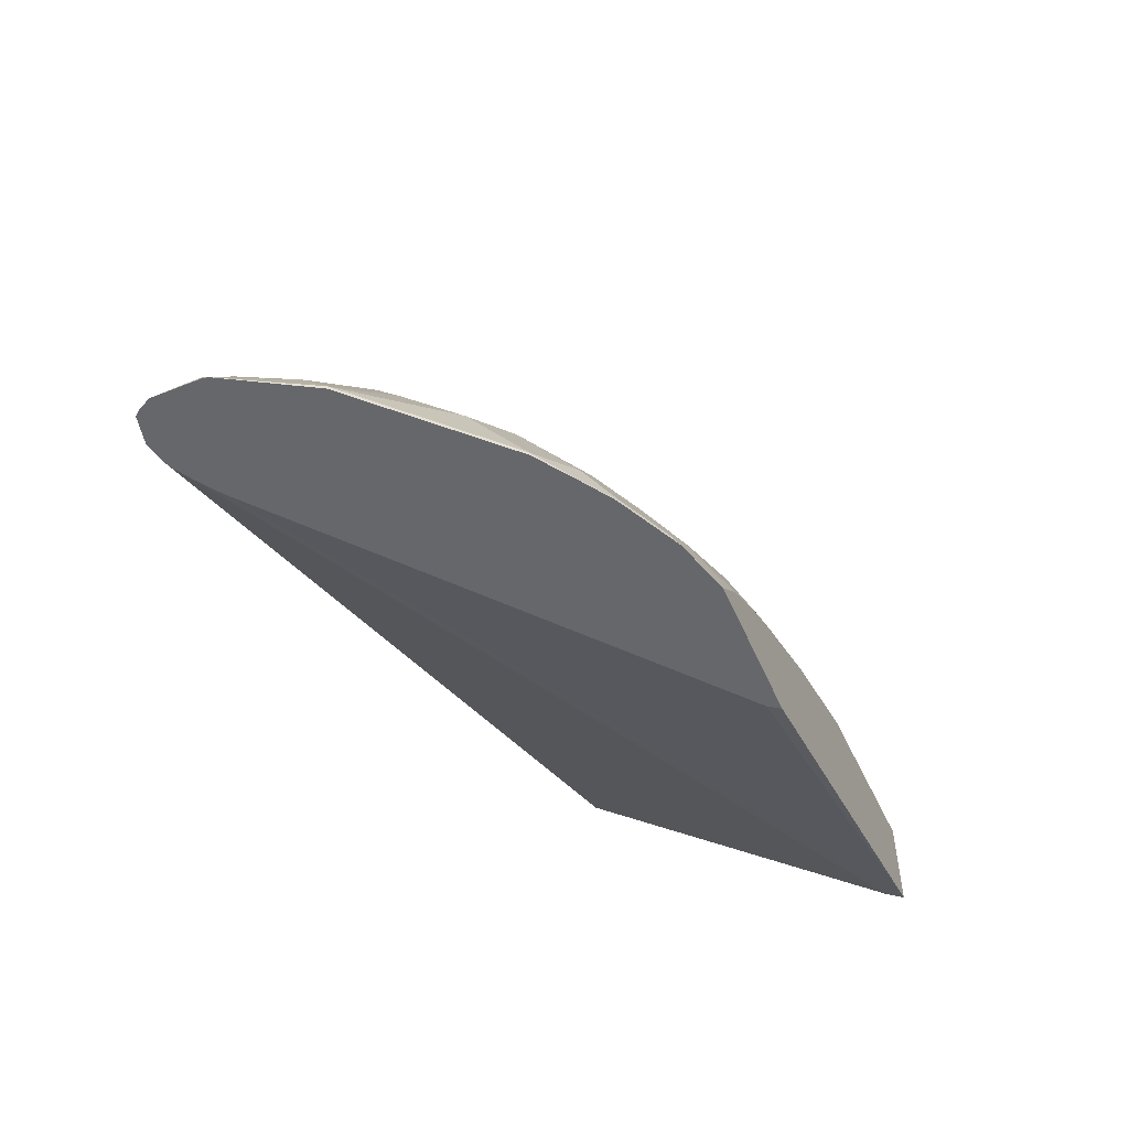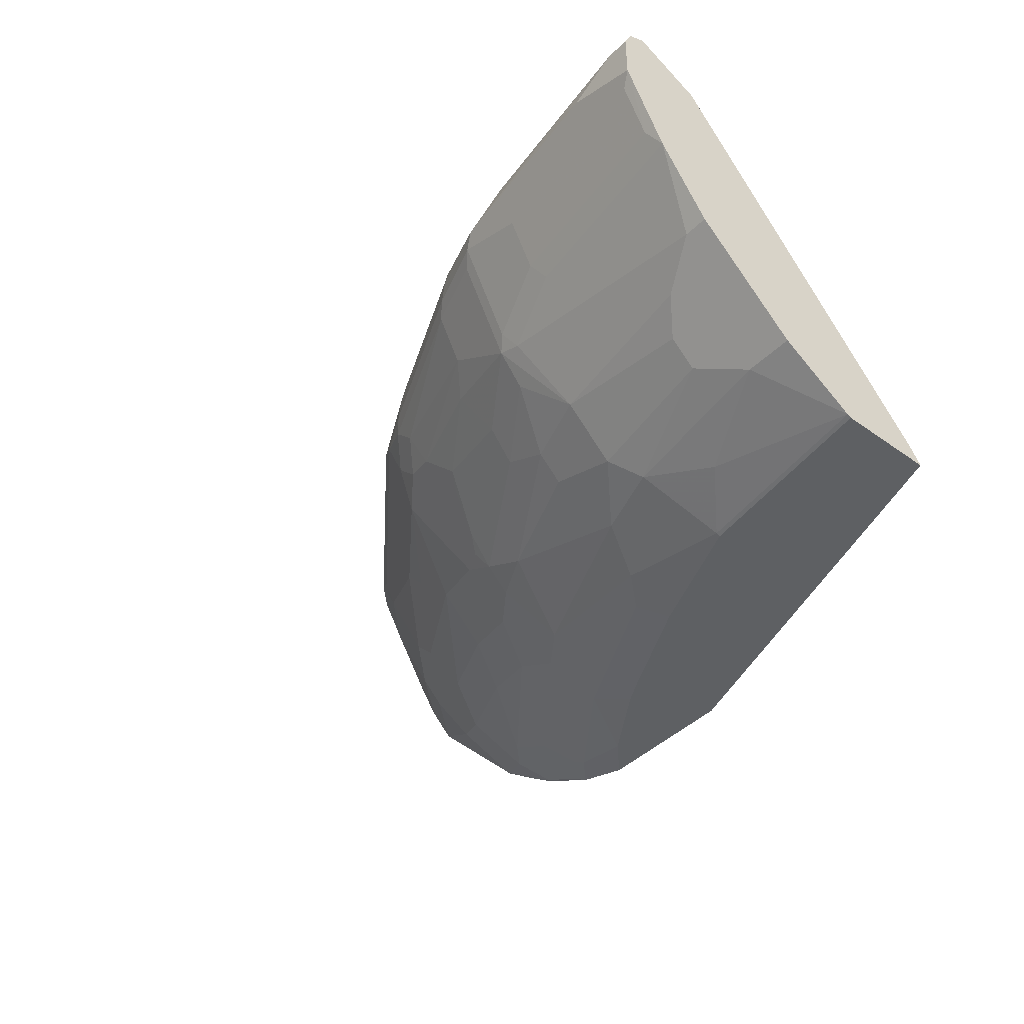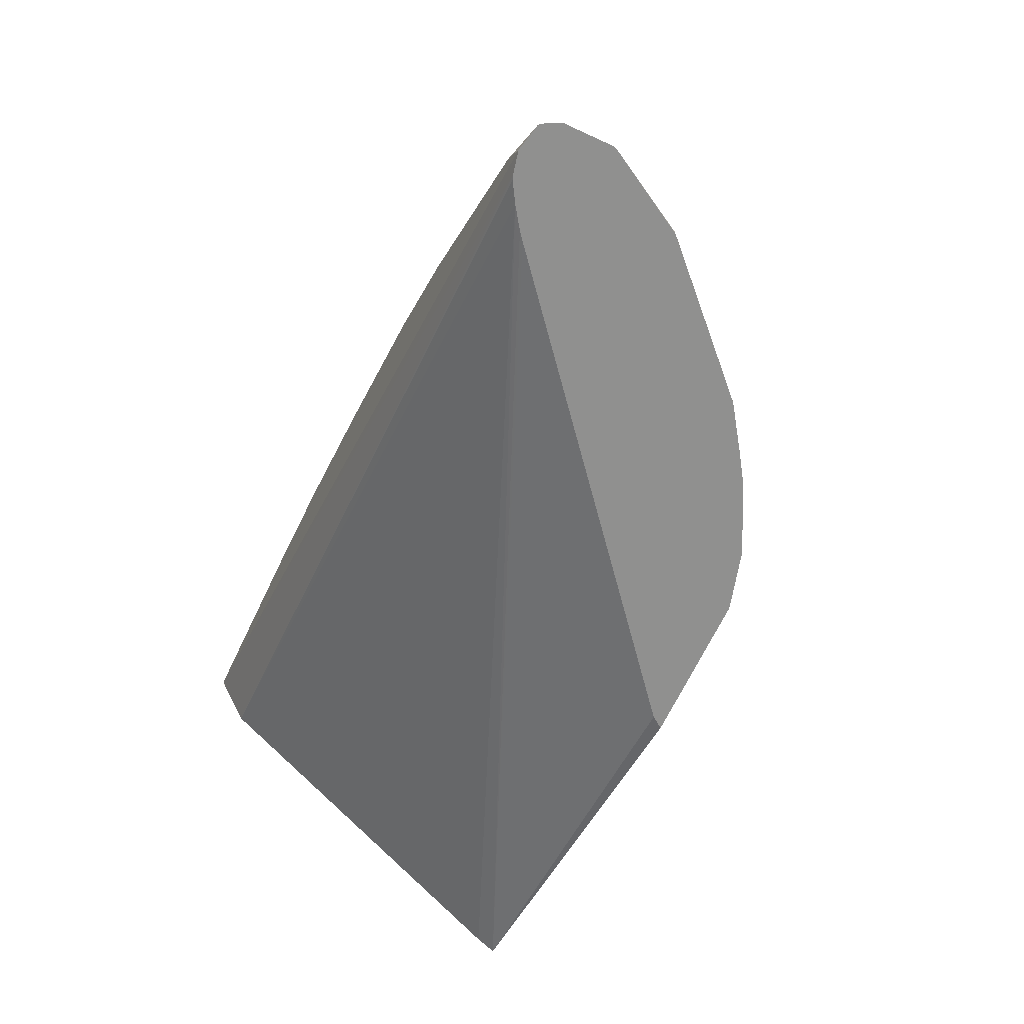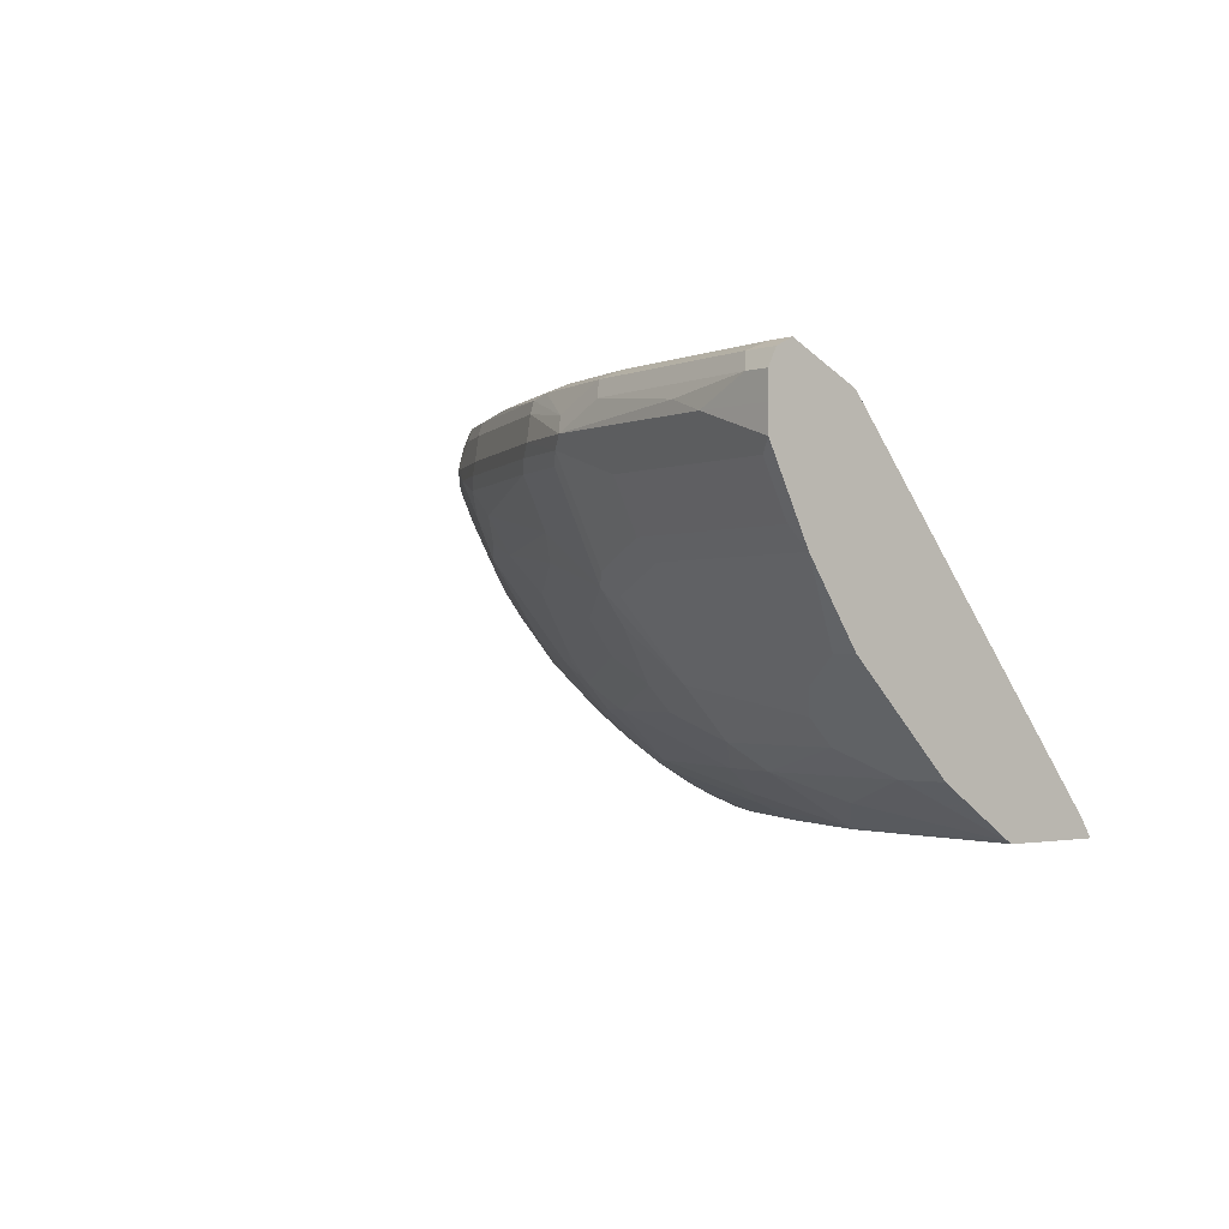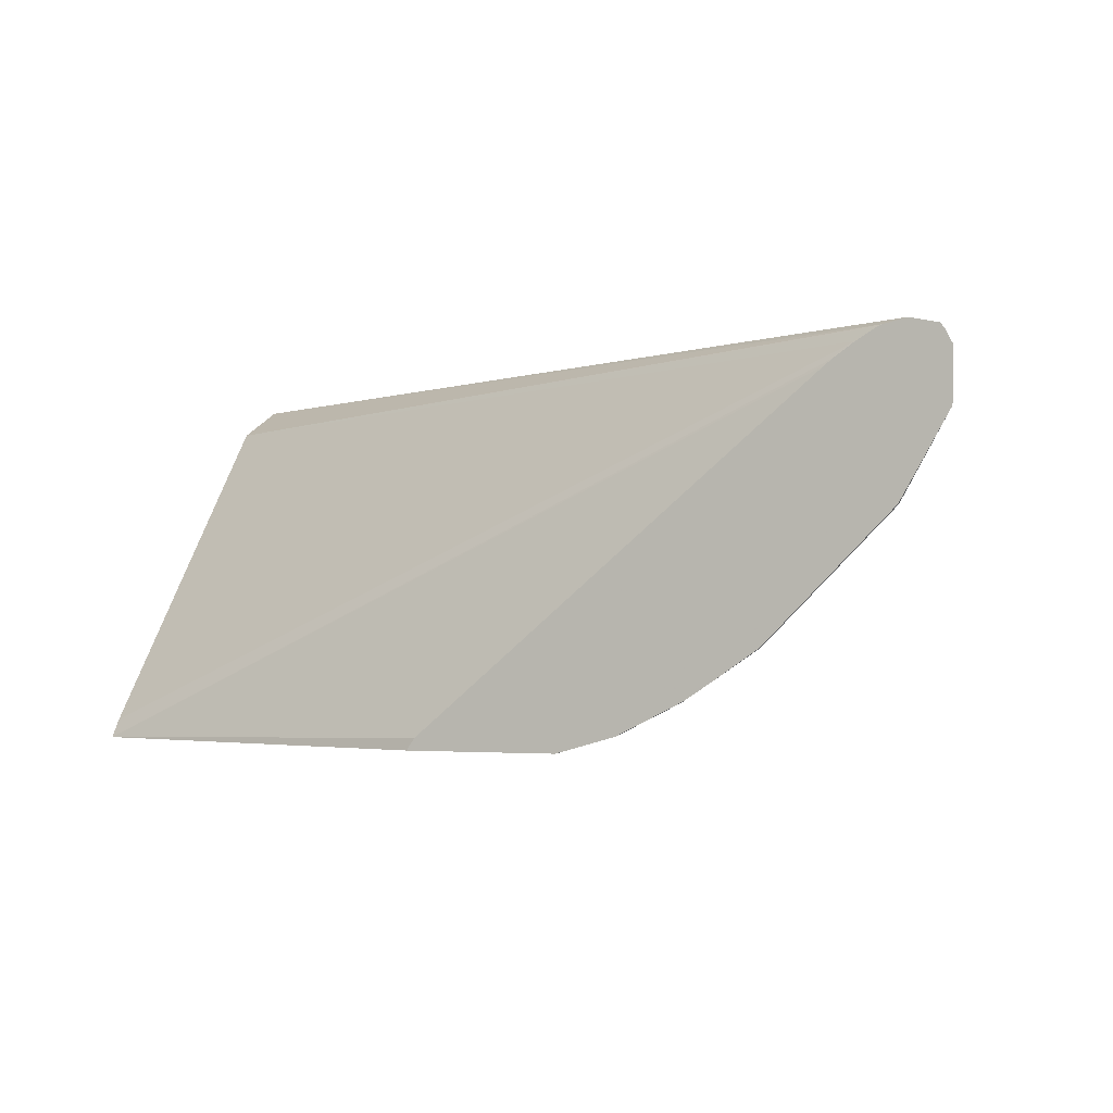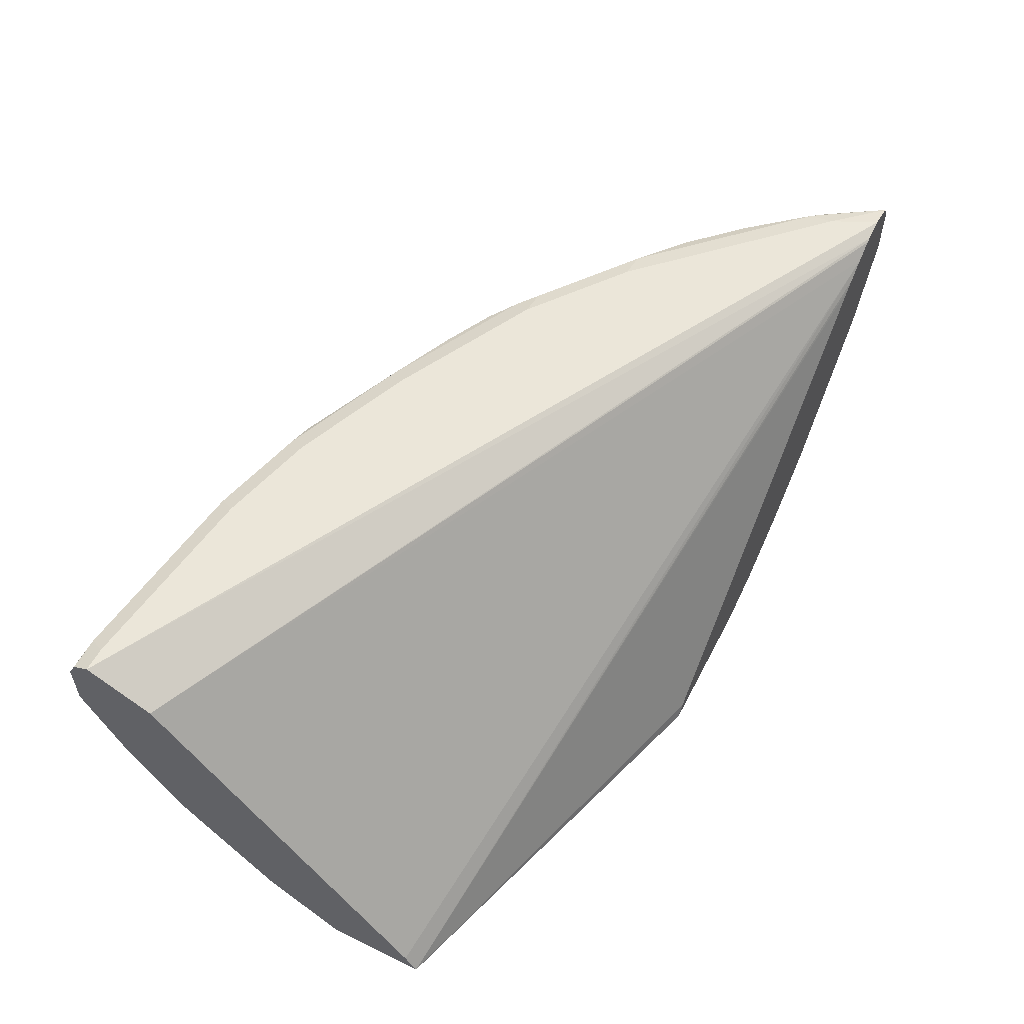
<metadata>
{"format":"obj","ext":"obj","renderer":"f3d","projection":"perspective","resolution":1024,"background":"white","views":[{"elev":-52.2,"azim":-66.8,"up":"+Z"},{"elev":-42.5,"azim":49.6,"up":"+Y"},{"elev":-65.5,"azim":-114.9,"up":"+Z"},{"elev":-1.4,"azim":49.8,"up":"+Y"},{"elev":-2.3,"azim":-158.1,"up":"+Y"},{"elev":55.9,"azim":117.1,"up":"+Y"}]}
</metadata>
<code>
v -0.7878 0.1262 0.5493
v -0.7878 0.1683 0.5493
v -0.7867 0.1221 0.5493
v -0.7854 0.1262 0.554
v -0.7644 0.1473 0.5961
v -0.7732 0.1578 0.5786
v -0.7854 0.1683 0.554
v -0.7824 0.1789 0.5493
v -0.7678 0.1157 0.5733
v -0.7469 0.05257 0.5493
v -0.7469 0.05257 0.5523
v -0.7469 0.07361 0.5733
v -0.7652 0.1683 0.5891
v -0.7048 0.1157 0.6575
v -0.7012 0.1473 0.6802
v -0.7521 0.1788 0.5996
v -0.7787 0.1841 0.5493
v -0.6778 -0.01647 0.5493
v -0.6416 -0.05259 0.5523
v -0.6627 -0.0105 0.5943
v -0.6837 0.03155 0.6154
v -0.6837 0.05257 0.6365
v -0.7433 0.1683 0.6172
v -0.6837 0.1157 0.6785
v -0.6995 0.1788 0.6627
v -0.6802 0.1473 0.7013
v -0.7389 0.1841 0.6102
v -0.7577 0.1888 0.5493
v -0.7363 0.1893 0.5891
v -0.6416 -0.05259 0.5493
v -0.6042 -0.07831 0.5493
v -0.5786 -0.09465 0.5523
v -0.5995 -0.07361 0.5733
v -0.6206 -0.03155 0.6154
v -0.6416 0.05257 0.6785
v -0.6627 0.1157 0.6995
v -0.6574 0.1788 0.7048
v -0.6627 0.1367 0.7101
v -0.5961 0.1473 0.7644
v -0.6171 0.1683 0.7434
v -0.7152 0.1893 0.6102
v -0.6548 0.1841 0.6943
v -0.755 0.1893 0.5493
v -0.5825 -0.09269 0.5493
v -0.5786 -0.07361 0.5943
v -0.5684 -0.09992 0.5493
v -0.5365 -0.1157 0.5523
v -0.5575 -0.09465 0.5733
v -0.5365 -0.05259 0.6575
v -0.5995 -0.0105 0.6575
v -0.6206 -0.0105 0.6365
v -0.6206 0.03155 0.6785
v -0.5575 0.05257 0.7416
v -0.5786 0.07361 0.7416
v -0.6101 0.1262 0.7443
v -0.6048 0.1788 0.7469
v -0.6127 0.1841 0.7364
v -0.5786 0.1367 0.7731
v -0.5119 0.1473 0.8275
v -0.5329 0.1683 0.8065
v -0.6311 0.1893 0.6943
v -0.7363 0.1852 0.5493
v -0.0002324 0.1893 0.9467
v -0.5365 -0.09465 0.5943
v -0.4733 -0.07361 0.6785
v -0.5263 -0.121 0.5493
v -0.5154 -0.1157 0.5733
v -0.4523 -0.05259 0.7206
v -0.5154 -0.03155 0.6995
v -0.5154 -0.0105 0.7206
v -0.5154 0.01054 0.7416
v -0.4944 0.07361 0.8047
v -0.5786 0.09466 0.7521
v -0.4839 0.1052 0.8284
v -0.4944 0.1367 0.8363
v -0.5206 0.1788 0.81
v -0.5285 0.1841 0.7994
v -0.589 0.1893 0.7364
v -0.4979 0.1473 0.8345
v -0.4865 0.1683 0.8363
v -0.4891 0.1788 0.831
v -0.7321 0.1836 0.5493
v -0.0002324 0.1613 0.8906
v -0.02105 0.1893 0.9467
v -0.0002324 0.1823 0.9607
v -0.4312 -0.09465 0.6785
v -0.5259 -0.1211 0.5493
v -0.5048 -0.121 0.5707
v -0.4207 -0.121 0.6338
v -0.4207 -0.09992 0.6759
v -0.4523 -0.0105 0.7626
v -0.3997 -0.09116 0.7013
v -0.4207 -0.04907 0.7434
v -0.4733 0.03155 0.7837
v -0.4628 0.08415 0.8284
v -0.4418 0.1052 0.8494
v -0.4628 0.1262 0.8494
v -0.4523 0.1367 0.8573
v -0.4418 0.1473 0.8626
v -0.5119 0.1823 0.8135
v -0.5048 0.1893 0.7994
v -0.4444 0.1683 0.8573
v -0.447 0.1788 0.852
v -0.4698 0.1823 0.8345
v -0.7157 0.1738 0.5493
v -0.0002324 -0.1192 0.6662
v -0.02807 0.1823 0.9607
v -0.1894 0.1893 0.9257
v -0.1964 0.1823 0.9397
v -0.0002324 0.1683 0.9678
v -0.4769 -0.1349 0.5493
v -0.4769 -0.1349 0.5496
v -0.4697 -0.1349 0.5568
v -0.4486 -0.1349 0.5779
v -0.3856 -0.1349 0.6199
v -0.3628 -0.1349 0.6323
v -0.3527 -0.1349 0.6374
v -0.3787 -0.121 0.6548
v -0.2946 -0.121 0.6969
v -0.4207 -0.02803 0.7644
v -0.4312 -0.0105 0.7731
v -0.4207 2.54e-06 0.7863
v -0.3787 -0.04907 0.7644
v -0.2735 -0.1122 0.7224
v -0.2525 -0.09116 0.7644
v -0.3156 -0.07012 0.7644
v -0.4102 0.03155 0.8152
v -0.4312 0.07361 0.8363
v -0.3156 0.08415 0.8915
v -0.3156 0.1262 0.9125
v -0.3051 0.1367 0.9204
v -0.2946 0.1473 0.9257
v -0.2972 0.1683 0.9204
v -0.3787 0.1893 0.8626
v -0.2998 0.1788 0.9152
v -0.3857 0.1823 0.8766
v -0.6987 0.1619 0.5493
v -0.0002324 -0.1349 0.6558
v -0.02105 0.1683 0.9678
v -0.2735 0.1893 0.9046
v -0.2806 0.1823 0.9187
v -0.2385 0.1613 0.9397
v -0.1894 0.1683 0.9467
v -0.0002324 0.1473 0.9678
v -0.349 -0.1349 0.5493
v -0.2786 -0.1349 0.6743
v -0.2735 -0.1349 0.6769
v -0.1683 -0.1349 0.719
v -0.1683 -0.1332 0.7224
v -0.3156 -0.007013 0.8275
v -0.3156 0.02105 0.8494
v -0.3997 0.04206 0.8284
v -0.2735 -0.04907 0.8065
v -0.2735 -0.02803 0.8275
v -0.1894 -0.09116 0.7854
v -0.2104 -0.07012 0.8065
v -0.3366 0.06311 0.8704
v -0.2525 0.04206 0.8915
v -0.2525 0.1262 0.9336
v -0.242 0.1367 0.9415
v -0.2315 0.1473 0.9467
v -0.692 0.1566 0.5493
v -0.0002324 -0.1349 0.7399
v -0.3562 -0.1247 0.5493
v -0.09468 0.1578 0.9625
v -0.06315 0.1473 0.9678
v -0.0002324 0.1261 0.9677
v -0.0002324 -0.1333 0.7432
v -0.0002324 -0.1332 0.7433
v -0.1263 -0.1122 0.7644
v -0.2525 0.01403 0.8696
v -0.2104 -0.04907 0.8275
v -0.2104 -0.02803 0.8485
v -0.0421 -0.09116 0.8065
v -0.08419 -0.07012 0.8275
v -0.2315 0.03505 0.8906
v -0.242 0.05257 0.8994
v -0.1789 0.1157 0.9415
v -0.01056 0.1157 0.9625
v -0.01056 0.07361 0.9415
v -0.0002324 0.05612 0.9327
v -0.0002324 -0.09116 0.8065
v -0.08419 -0.04907 0.8485
v -0.06315 -0.02803 0.8696
v -0.1683 -0.007013 0.8696
v -0.0002324 -0.07012 0.8275
v -0.02105 -0.007013 0.8906
v -0.06315 0.03505 0.9116
v -0.1683 0.05609 0.9116
v -0.1789 0.07361 0.9204
v -0.0002324 -0.007013 0.8906
f 109 140 141
f 103 135 136
f 108 140 109
f 107 109 139
f 105 138 137
f 105 106 138
f 104 136 134
f 103 136 104
f 102 135 103
f 99 132 133
f 101 104 134
f 100 104 101
f 99 133 102
f 99 131 132
f 98 131 99
f 97 131 98
f 97 130 131
f 96 130 97
f 96 129 130
f 102 133 135
f 109 141 142
f 120 122 121
f 109 161 143
f 119 149 124
f 96 128 129
f 119 148 149
f 119 147 148
f 119 146 147
f 117 119 118
f 117 146 119
f 111 113 112
f 111 114 113
f 111 115 114
f 111 116 115
f 111 117 116
f 111 146 117
f 111 147 146
f 111 148 147
f 111 163 148
f 111 138 163
f 111 145 138
f 110 166 144
f 110 139 166
f 109 143 139
f 109 142 161
f 95 128 96
f 87 112 113
f 94 127 128
f 84 109 107
f 84 108 109
f 83 106 105
f 82 83 105
f 81 104 100
f 81 103 104
f 80 103 81
f 80 102 103
f 80 99 102
f 79 99 80
f 77 100 101
f 76 100 77
f 76 81 100
f 75 99 79
f 75 98 99
f 75 97 98
f 74 97 75
f 74 96 97
f 74 95 96
f 85 107 139
f 85 139 110
f 86 90 92
f 87 111 112
f 94 122 127
f 93 123 120
f 92 126 123
f 92 125 126
f 92 124 125
f 92 119 124
f 92 123 93
f 91 122 94
f 91 121 122
f 94 128 95
f 91 120 121
f 90 118 119
f 89 114 115
f 89 118 90
f 89 117 118
f 89 116 117
f 89 115 116
f 88 114 89
f 87 114 88
f 87 113 114
f 90 119 92
f 120 123 150
f 181 188 187
f 122 150 151
f 169 174 170
f 169 182 174
f 167 178 179
f 167 180 181
f 167 179 180
f 161 166 165
f 160 166 161
f 160 167 166
f 160 178 167
f 172 175 183
f 160 190 178
f 158 160 159
f 158 177 160
f 158 176 177
f 158 173 176
f 158 171 173
f 156 175 172
f 155 175 156
f 155 174 175
f 155 170 174
f 160 177 190
f 154 173 171
f 172 183 173
f 173 184 185
f 72 95 74
f 181 190 189
f 181 187 191
f 180 190 181
f 178 180 179
f 178 190 180
f 176 190 177
f 184 187 185
f 176 189 190
f 173 183 184
f 176 181 189
f 176 187 188
f 176 185 187
f 175 184 183
f 175 187 184
f 175 191 187
f 175 186 191
f 174 186 175
f 174 182 186
f 173 185 176
f 176 188 181
f 120 150 122
f 154 172 173
f 153 156 172
f 132 160 161
f 131 160 132
f 130 160 131
f 130 159 160
f 129 159 130
f 129 158 159
f 129 157 158
f 128 157 129
f 128 152 157
f 132 161 133
f 127 152 128
f 125 156 153
f 125 155 156
f 125 149 155
f 124 149 125
f 123 154 150
f 123 153 154
f 123 126 153
f 122 152 127
f 122 151 152
f 125 153 126
f 153 172 154
f 133 161 142
f 134 136 141
f 151 157 152
f 151 158 157
f 150 158 151
f 150 171 158
f 150 154 171
f 149 170 155
f 149 169 170
f 149 168 169
f 148 168 149
f 133 142 135
f 148 163 168
f 143 161 165
f 139 165 166
f 139 143 165
f 138 164 162
f 138 145 164
f 137 138 162
f 135 141 136
f 135 142 141
f 134 141 140
f 144 166 167
f 72 94 95
f 1 105 137
f 71 91 94
f 20 22 21
f 19 34 20
f 19 33 34
f 19 32 33
f 19 31 32
f 19 30 31
f 18 30 19
f 17 29 28
f 17 27 29
f 16 27 17
f 16 25 27
f 16 23 25
f 15 37 25
f 15 26 37
f 15 25 23
f 14 26 15
f 14 24 26
f 14 22 24
f 13 23 16
f 20 34 22
f 22 35 24
f 22 34 35
f 24 35 36
f 29 84 63
f 29 108 84
f 29 140 108
f 29 134 140
f 29 101 134
f 29 78 101
f 29 61 78
f 29 41 61
f 28 29 43
f 13 15 23
f 27 61 41
f 27 37 42
f 27 41 29
f 26 40 37
f 26 39 40
f 26 58 39
f 26 38 58
f 26 36 38
f 25 37 27
f 24 36 26
f 27 42 61
f 12 22 14
f 11 22 12
f 11 21 22
f 1 10 3
f 1 18 10
f 1 30 18
f 1 31 30
f 1 44 31
f 1 46 44
f 1 66 46
f 1 87 66
f 1 111 87
f 1 3 4
f 1 145 111
f 1 162 164
f 1 137 162
f 1 82 105
f 1 62 82
f 1 43 62
f 1 28 43
f 1 17 28
f 1 8 17
f 1 2 8
f 1 164 145
f 29 63 43
f 1 4 5
f 1 6 2
f 11 20 21
f 11 19 20
f 11 18 19
f 10 18 11
f 9 12 14
f 8 16 17
f 8 13 16
f 7 13 8
f 71 94 72
f 1 5 6
f 5 15 13
f 5 9 14
f 5 13 6
f 4 9 5
f 3 12 9
f 3 11 12
f 3 10 11
f 3 9 4
f 2 6 7
f 2 7 8
f 5 14 15
f 31 44 32
f 6 13 7
f 32 44 46
f 63 144 167
f 63 110 144
f 63 85 110
f 63 107 85
f 63 84 107
f 62 83 82
f 62 63 83
f 60 81 76
f 59 81 60
f 59 80 81
f 59 79 80
f 59 75 79
f 57 101 78
f 57 77 101
f 56 77 57
f 56 76 77
f 55 75 58
f 55 74 75
f 55 73 74
f 63 167 181
f 63 181 191
f 63 191 186
f 63 186 182
f 32 45 33
f 68 120 91
f 68 93 120
f 68 92 93
f 68 86 92
f 68 70 69
f 68 71 70
f 68 91 71
f 67 90 86
f 54 74 73
f 67 89 90
f 66 88 67
f 66 87 88
f 65 86 68
f 64 67 86
f 63 106 83
f 63 138 106
f 63 163 138
f 63 169 168
f 63 182 169
f 67 88 89
f 54 72 74
f 63 168 163
f 53 72 54
f 37 56 57
f 37 40 56
f 36 55 38
f 36 54 55
f 35 54 36
f 35 53 54
f 35 71 53
f 35 52 71
f 35 51 52
f 37 57 42
f 34 51 35
f 34 49 69
f 34 45 49
f 33 45 34
f 32 48 45
f 32 67 48
f 32 47 67
f 32 66 47
f 54 73 55
f 32 46 66
f 34 69 50
f 38 55 58
f 34 50 51
f 39 75 59
f 50 71 52
f 39 58 75
f 50 70 71
f 50 69 70
f 50 52 51
f 49 68 69
f 47 66 67
f 45 65 49
f 45 86 65
f 45 64 86
f 49 65 68
f 53 71 72
f 45 48 67
f 43 63 62
f 42 78 61
f 42 57 78
f 40 76 56
f 40 60 76
f 45 67 64
f 40 59 60
f 39 59 40

</code>
